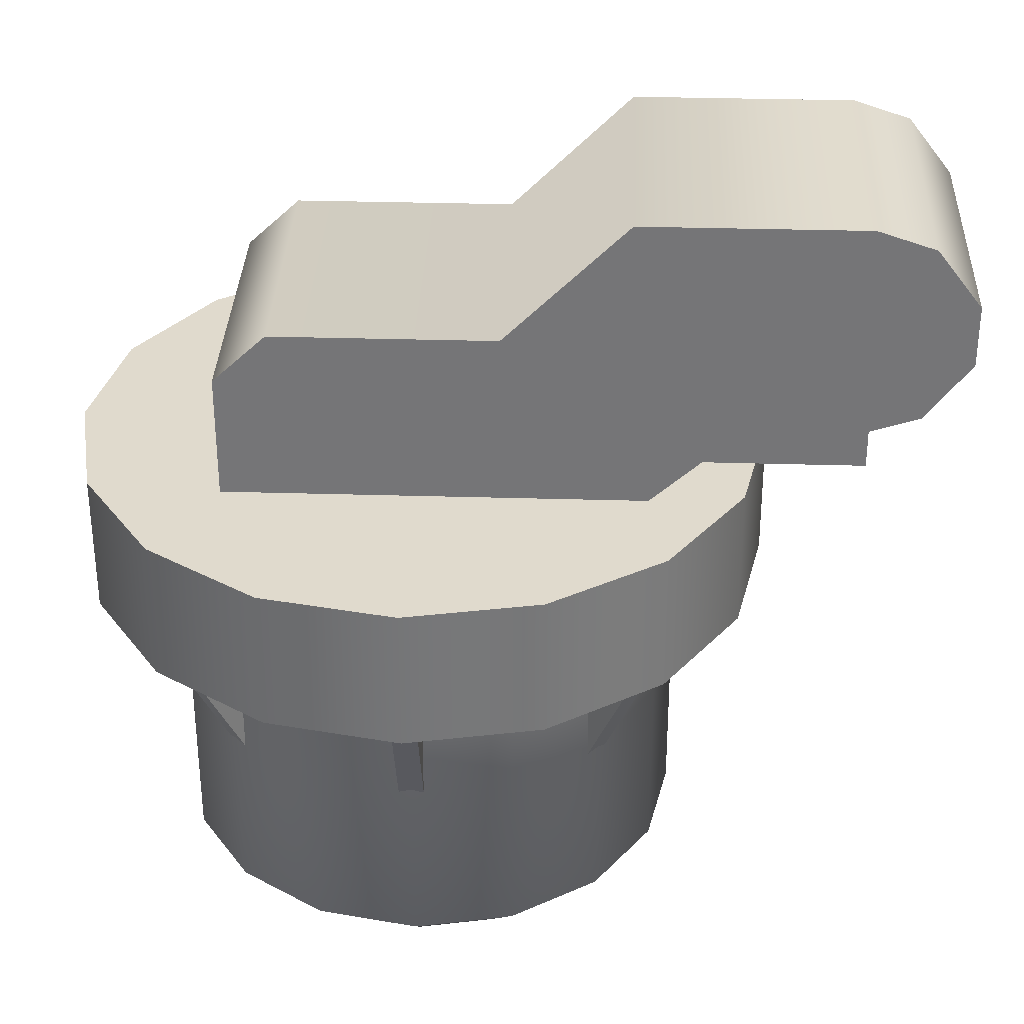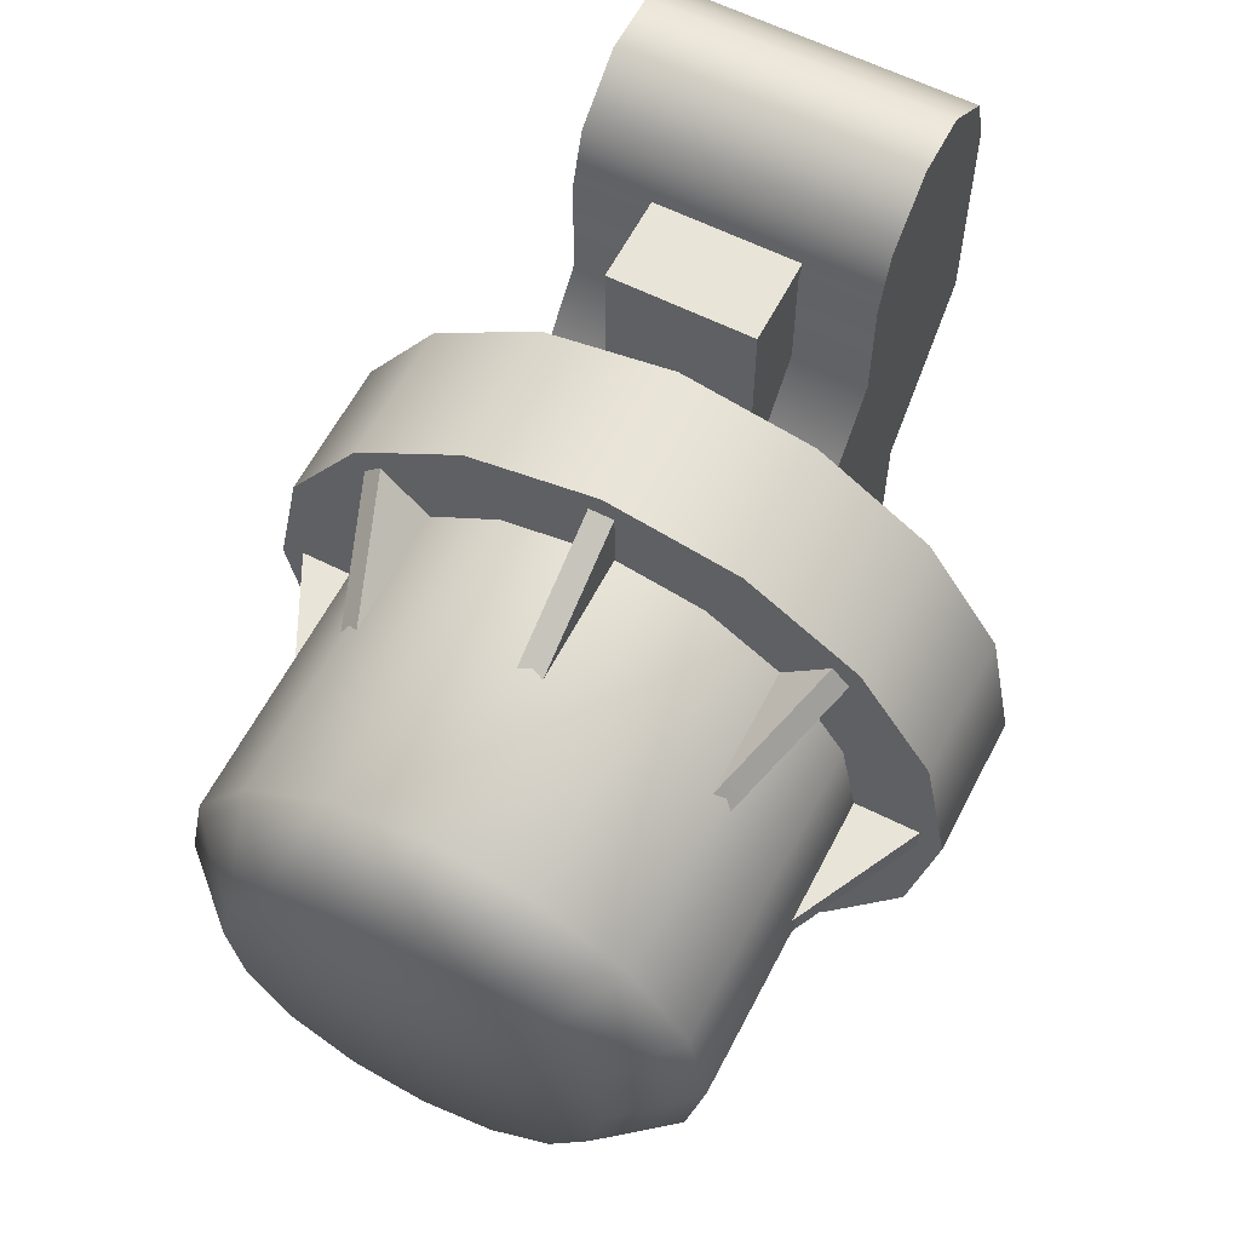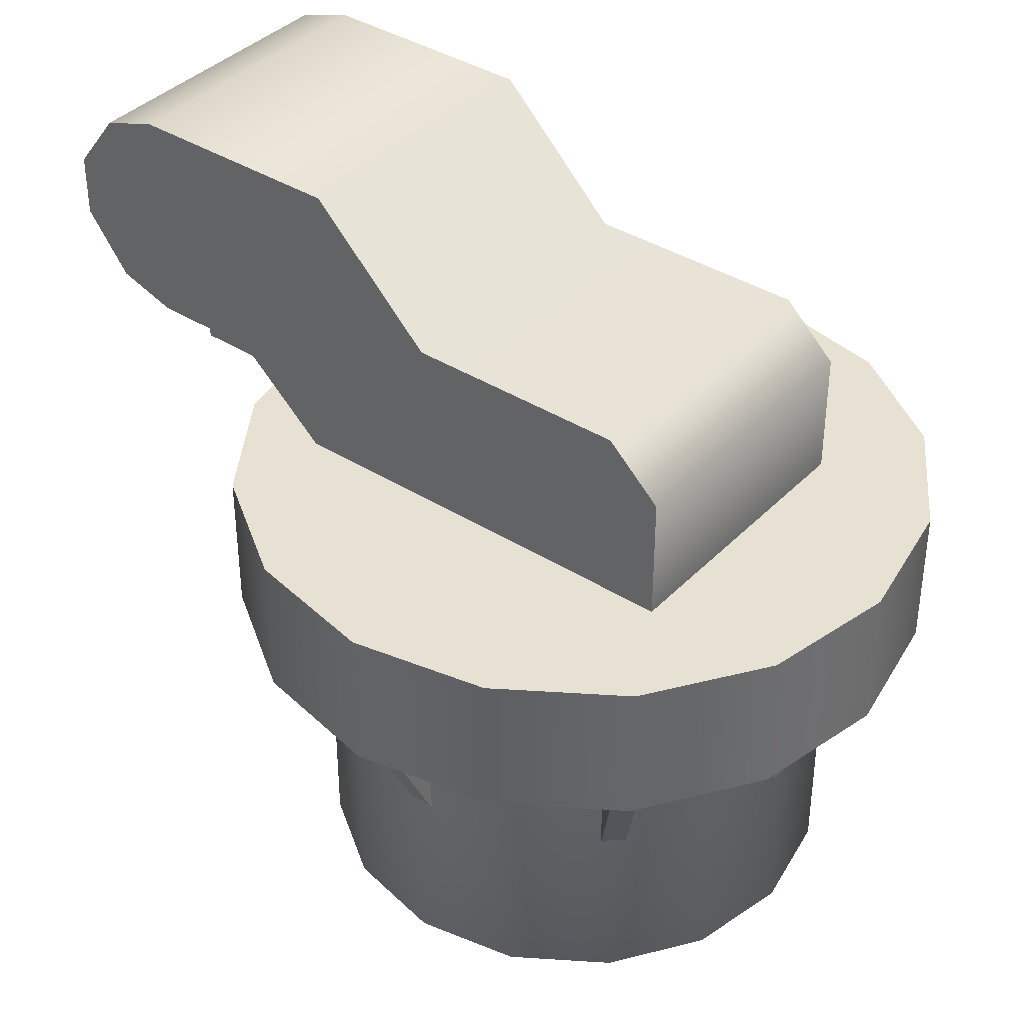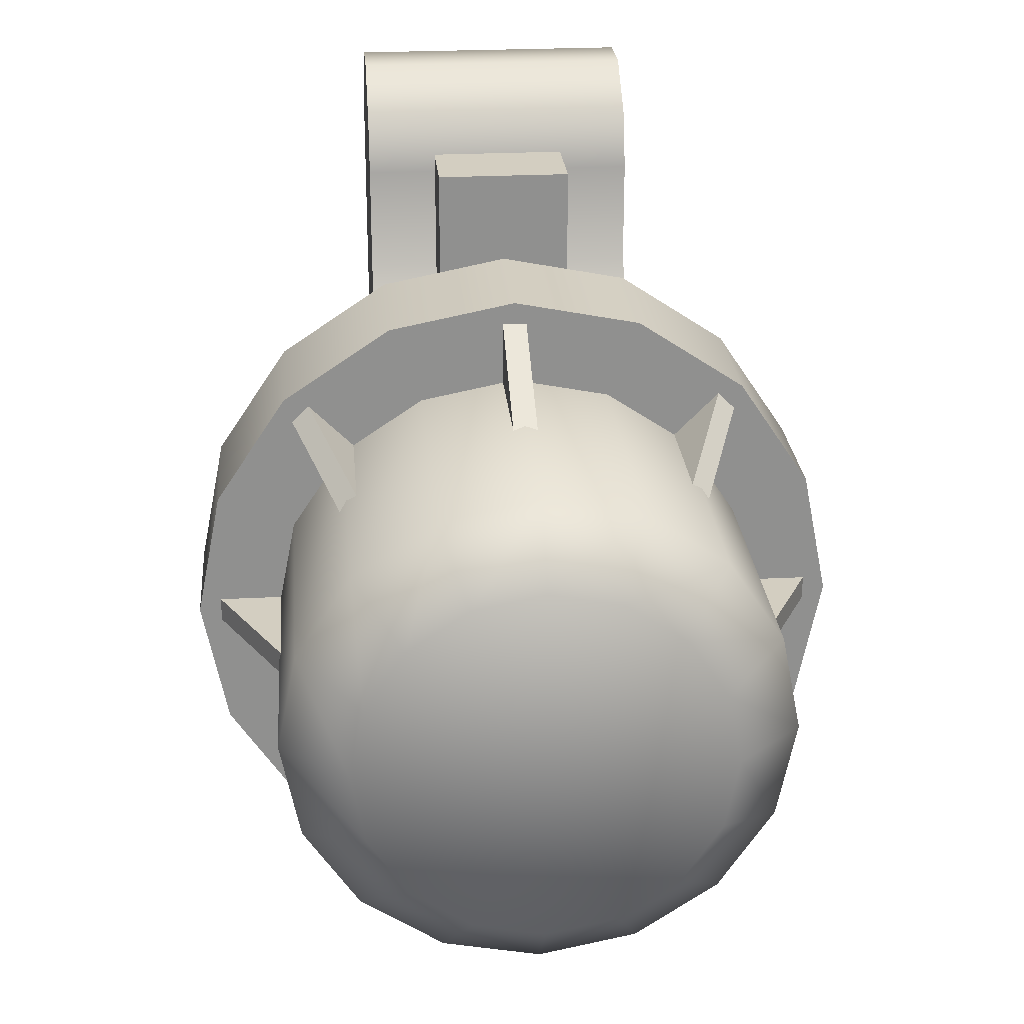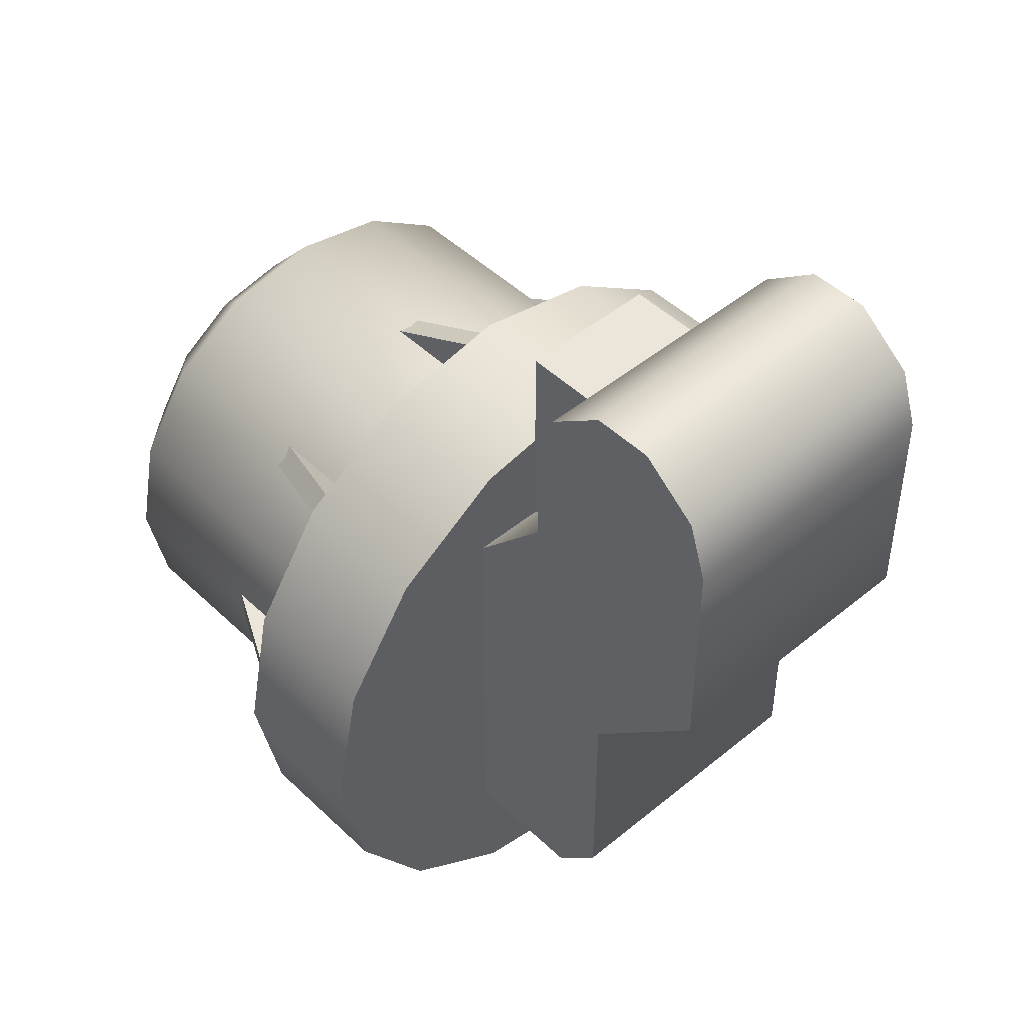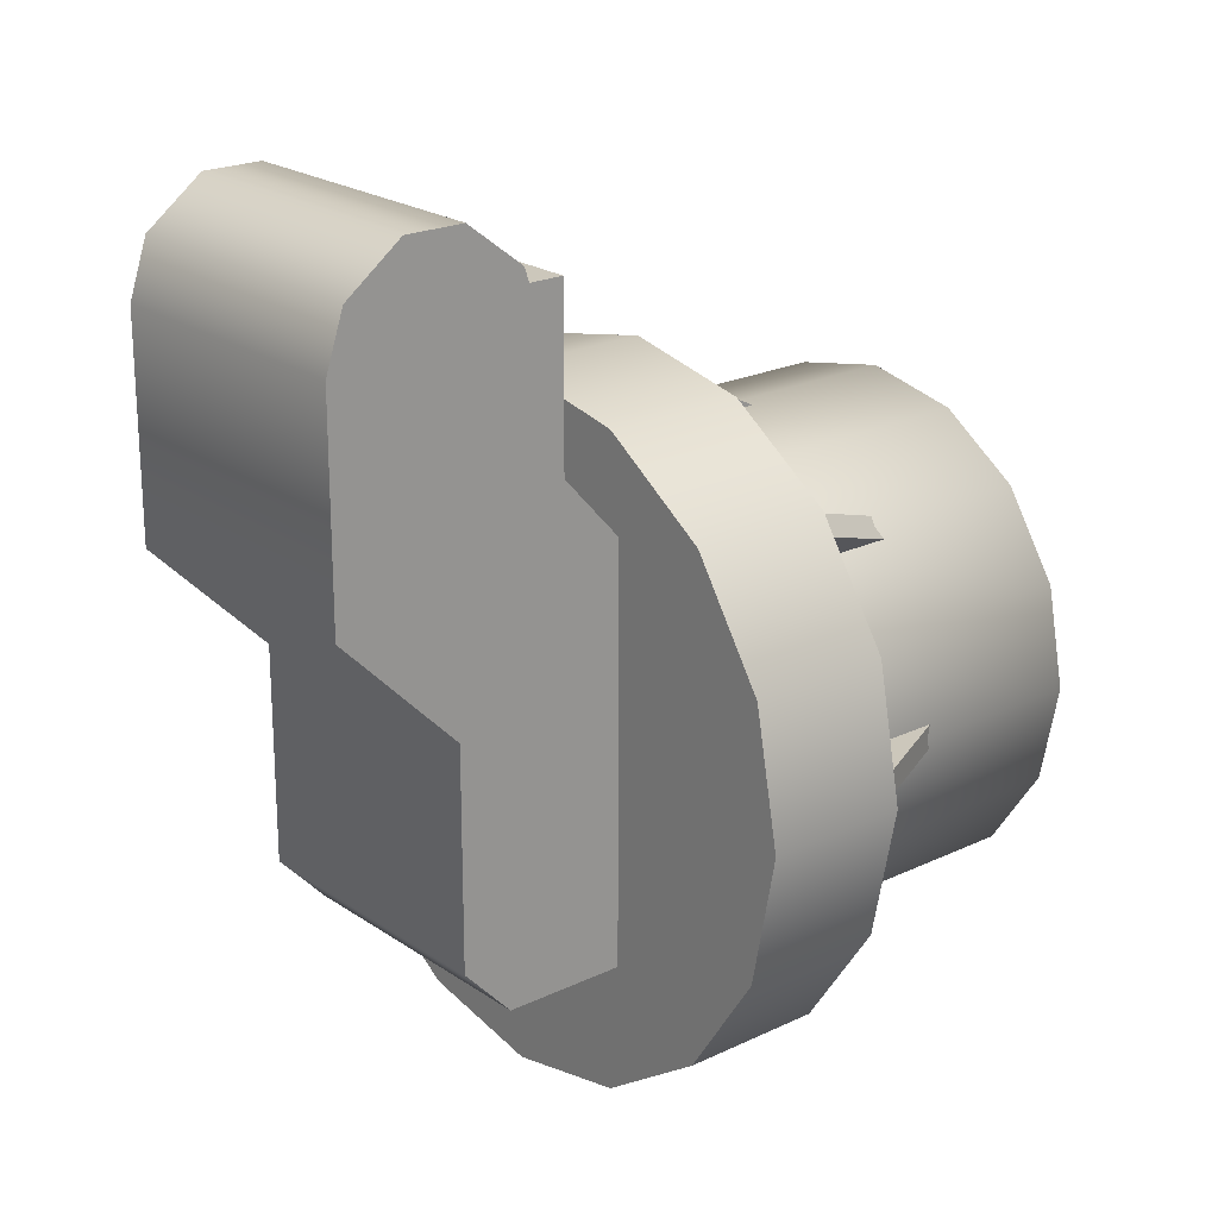
<metadata>
{"format":"obj","ext":"obj","renderer":"f3d","projection":"perspective","resolution":1024,"background":"white","views":[{"elev":33.1,"azim":-87.7,"up":"+Y"},{"elev":60.5,"azim":27.2,"up":"+Z"},{"elev":38.6,"azim":128.4,"up":"+Y"},{"elev":24.9,"azim":-4.8,"up":"+Z"},{"elev":47.2,"azim":137.0,"up":"+Z"},{"elev":21.6,"azim":-130.0,"up":"+Z"}]}
</metadata>
<code>
o camera_base
v -0.1245 9.898 2.469
v -0.1245 8.582 2.469
v -0.1245 9.898 3.129
v -1.9 7.579 0.5859
v -1.9 8.173 0.5859
v 1.9 8.173 0.5859
v -0.6561 7.579 0.5859
v 1.9 7.579 0.5859
v -1.735 8.582 -2.021
v -2.378 9.898 -2.312
v -2.202 9.898 -2.488
v -1.911 8.582 -1.845
v -2.579 8.582 -0.2345
v -3.239 9.898 0.0146
v -3.239 9.898 -0.2345
v -2.579 8.582 0.0146
v -1.911 8.582 1.625
v -2.202 9.898 2.268
v -2.378 9.898 2.092
v -1.735 8.582 1.801
v 0.1245 8.582 -2.688
v -0.1245 9.898 -3.349
v 0.1245 9.898 -3.349
v -0.1245 8.582 -2.688
v 1.911 8.582 -1.845
v 2.202 9.898 -2.488
v 2.378 9.898 -2.312
v 1.735 8.582 -2.021
v 2.579 8.582 0.0146
v 3.239 9.898 -0.2345
v 3.239 9.898 0.0146
v 2.579 8.582 -0.2345
v 1.735 8.582 1.801
v 2.378 9.898 2.092
v 2.202 9.898 2.268
v 1.911 8.582 1.625
v -1.911 9.898 -1.845
v -1.735 9.898 -2.021
v 0.6561 7.579 0.5859
v 0.1245 9.898 3.129
v 0.1245 8.582 2.469
v -0.7048 12.25 3.051
v -0.7048 11.34 4.312
v -0.7048 12.25 4.312
v -0.7048 11.34 2.164
v 0.7048 11.34 4.312
v 0.7048 12.25 4.312
v 0.7048 11.34 2.164
v 0.7048 12.25 3.051
v -2.579 9.898 0.0146
v -2.579 9.898 -0.2345
v -1.735 9.898 1.801
v -1.911 9.898 1.625
v -0.1245 9.898 -2.688
v 0.1245 9.898 -2.688
v -1.433 13.07 -1.47
v -1.433 13.07 0.7292
v 1.433 13.07 0.7292
v 1.433 13.07 -1.47
v -1.433 12.58 -1.999
v 1.433 12.58 -1.999
v -1.433 11.34 -1.999
v 1.433 11.34 -1.999
v 1.433 11.34 2.164
v -1.433 12.14 3.051
v -1.433 11.34 2.164
v 1.433 12.14 3.051
v -1.433 12.14 4.138
v 1.433 12.14 4.138
v 1.433 12.33 4.708
v -1.433 12.33 4.708
v 1.433 12.91 5.156
v -1.433 12.91 5.156
v 1.433 13.52 5.156
v -1.433 13.52 5.156
v 1.433 14.1 4.708
v -1.433 14.1 4.708
v 1.433 14.29 4.138
v -1.433 14.29 4.138
v 1.433 14.29 1.946
v -1.433 14.29 1.946
v 1.735 9.898 -2.021
v 1.841 9.898 1.731
v 0.9962 9.898 2.295
v 0.9962 6.829 2.295
v 1.841 6.829 1.731
v 2.405 9.898 0.8863
v 2.405 6.829 0.8863
v 2.603 9.898 -0.11
v 2.603 6.829 -0.11
v 2.405 9.898 -1.106
v 2.405 6.829 -1.106
v 1.841 9.898 -1.951
v 1.841 6.829 -1.951
v 0.9962 9.898 -2.515
v 0.9962 6.829 -2.515
v 0 9.898 -2.713
v 0 6.829 -2.713
v -0.9962 9.898 -2.515
v -0.9962 6.829 -2.515
v -1.841 9.898 -1.951
v -1.841 6.829 -1.951
v -2.405 9.898 -1.106
v -2.405 6.829 -1.106
v -2.603 9.898 -0.11
v -2.603 6.829 -0.11
v -2.405 9.898 0.8863
v -2.405 6.829 0.8863
v -1.841 9.898 1.731
v -1.841 6.829 1.731
v -0.9962 9.898 2.295
v -0.9962 6.829 2.295
v 0 9.898 2.493
v 0 6.829 2.493
v 1.911 9.898 -1.845
v 1.329 9.898 3.099
v 2.456 11.34 2.346
v 1.329 11.34 3.099
v 2.456 9.898 2.346
v 3.209 11.34 1.219
v 3.209 9.898 1.219
v 3.473 11.34 -0.11
v 3.473 9.898 -0.11
v 3.209 11.34 -1.439
v 3.209 9.898 -1.439
v 2.456 11.34 -2.566
v 2.456 9.898 -2.566
v 1.329 11.34 -3.319
v 1.329 9.898 -3.319
v 0 11.34 -3.583
v 0 9.898 -3.583
v -1.329 11.34 -3.319
v -1.329 9.898 -3.319
v -2.456 11.34 -2.566
v -2.456 9.898 -2.566
v -3.209 11.34 -1.439
v -3.209 9.898 -1.439
v -3.473 11.34 -0.11
v -3.473 9.898 -0.11
v -3.209 11.34 1.219
v -3.209 9.898 1.219
v -2.456 11.34 2.346
v -2.456 9.898 2.346
v -1.329 11.34 3.099
v -1.329 9.898 3.099
v 0 11.34 3.363
v 0 9.898 3.363
v -1.911 6.195 -0.11
v -1.766 6.195 0.6213
v -1.351 6.195 1.241
v -0.7313 6.195 1.655
v 0 6.195 1.801
v 0.7313 6.195 1.655
v 1.351 6.195 1.241
v 1.766 6.195 0.6213
v 1.911 6.195 -0.11
v 0 6.195 -0.11
v 1.351 6.195 -1.461
v 1.766 6.195 -0.8412
v 0.7313 6.195 -1.875
v 0 6.195 -2.021
v -0.7313 6.195 -1.875
v -1.351 6.195 -1.461
v -1.766 6.195 -0.8412
v 2.579 9.898 -0.2345
v 0 11.34 -0.11
v 0 9.898 -0.11
v 2.579 9.898 0.0146
v 1.911 9.898 1.625
v 1.735 9.898 1.801
v 0.1245 9.898 2.469
f 1 2 3
f 9 10 11
f 9 12 10
f 13 14 15
f 13 16 14
f 17 18 19
f 17 20 18
f 21 22 23
f 21 24 22
f 25 26 27
f 25 28 26
f 29 30 31
f 29 32 30
f 33 34 35
f 33 36 34
f 12 37 10
f 38 9 11
f 4 7 5
f 5 7 39
f 5 39 6
f 39 8 6
f 2 40 3
f 2 41 40
f 42 43 44
f 42 45 43
f 44 46 47
f 44 43 46
f 47 48 49
f 47 46 48
f 43 48 46
f 43 45 48
f 16 50 14
f 51 13 15
f 20 52 18
f 53 17 19
f 24 54 22
f 55 21 23
f 56 57 58
f 56 58 59
f 60 56 59
f 61 60 59
f 61 62 60
f 63 62 61
f 64 65 66
f 64 67 65
f 68 65 67
f 69 68 67
f 69 70 68
f 71 68 70
f 71 70 72
f 72 73 71
f 74 73 72
f 74 75 73
f 76 75 74
f 76 77 75
f 78 77 76
f 79 77 78
f 80 79 78
f 81 79 80
f 81 80 58
f 81 58 57
f 28 82 26
f 83 84 85
f 86 83 85
f 87 83 86
f 88 87 86
f 89 87 88
f 90 89 88
f 91 89 90
f 92 91 90
f 93 91 92
f 94 93 92
f 95 93 94
f 96 95 94
f 97 95 96
f 97 96 98
f 97 98 99
f 100 99 98
f 101 99 100
f 102 101 100
f 103 101 102
f 104 103 102
f 105 103 104
f 105 104 106
f 106 107 105
f 108 107 106
f 109 107 108
f 110 109 108
f 111 109 110
f 112 111 110
f 113 111 112
f 114 113 112
f 84 113 114
f 85 84 114
f 115 25 27
f 116 117 118
f 119 117 116
f 119 120 117
f 121 120 119
f 121 122 120
f 123 122 121
f 123 124 122
f 125 124 123
f 125 126 124
f 127 126 125
f 128 126 127
f 129 128 127
f 129 130 128
f 129 131 130
f 130 131 132
f 131 133 132
f 132 133 134
f 133 135 134
f 134 135 136
f 135 137 136
f 136 137 138
f 137 139 138
f 139 140 138
f 139 141 140
f 142 140 141
f 143 142 141
f 143 144 142
f 145 144 143
f 145 146 144
f 147 146 145
f 147 118 146
f 116 118 147
f 108 106 148
f 149 108 148
f 110 108 149
f 150 110 149
f 150 112 110
f 151 112 150
f 114 112 151
f 151 152 114
f 85 114 152
f 153 85 152
f 86 85 153
f 153 154 86
f 88 86 154
f 155 88 154
f 90 88 155
f 156 90 155
f 92 90 156
f 157 158 159
f 160 158 157
f 161 160 157
f 162 161 157
f 157 163 162
f 164 163 157
f 148 164 157
f 157 149 148
f 150 149 157
f 157 151 150
f 152 151 157
f 157 153 152
f 154 153 157
f 157 155 154
f 156 155 157
f 159 156 157
f 159 92 156
f 94 92 159
f 158 94 159
f 96 94 158
f 158 160 96
f 96 160 98
f 160 161 98
f 98 161 100
f 100 161 162
f 102 100 162
f 163 102 162
f 104 102 163
f 163 164 104
f 104 164 106
f 106 164 148
f 32 165 30
f 138 140 166
f 142 166 140
f 144 166 142
f 146 166 144
f 118 166 146
f 117 166 118
f 120 166 117
f 122 166 120
f 124 166 122
f 124 126 166
f 126 128 166
f 128 130 166
f 130 132 166
f 132 134 166
f 134 136 166
f 136 138 166
f 141 139 167
f 137 167 139
f 135 167 137
f 133 167 135
f 131 167 133
f 129 167 131
f 127 167 129
f 125 167 127
f 123 167 125
f 123 121 167
f 121 119 167
f 119 116 167
f 116 147 167
f 147 145 167
f 145 143 167
f 143 141 167
f 72 70 74
f 76 74 70
f 76 70 69
f 76 69 78
f 78 69 80
f 69 67 80
f 67 58 80
f 64 58 67
f 63 58 64
f 63 61 58
f 59 58 61
f 56 60 57
f 62 57 60
f 62 66 57
f 66 65 57
f 81 57 65
f 68 81 65
f 68 79 81
f 71 79 68
f 71 77 79
f 71 73 77
f 75 77 73
f 168 29 31
f 36 169 34
f 170 33 35
f 41 171 40

</code>
